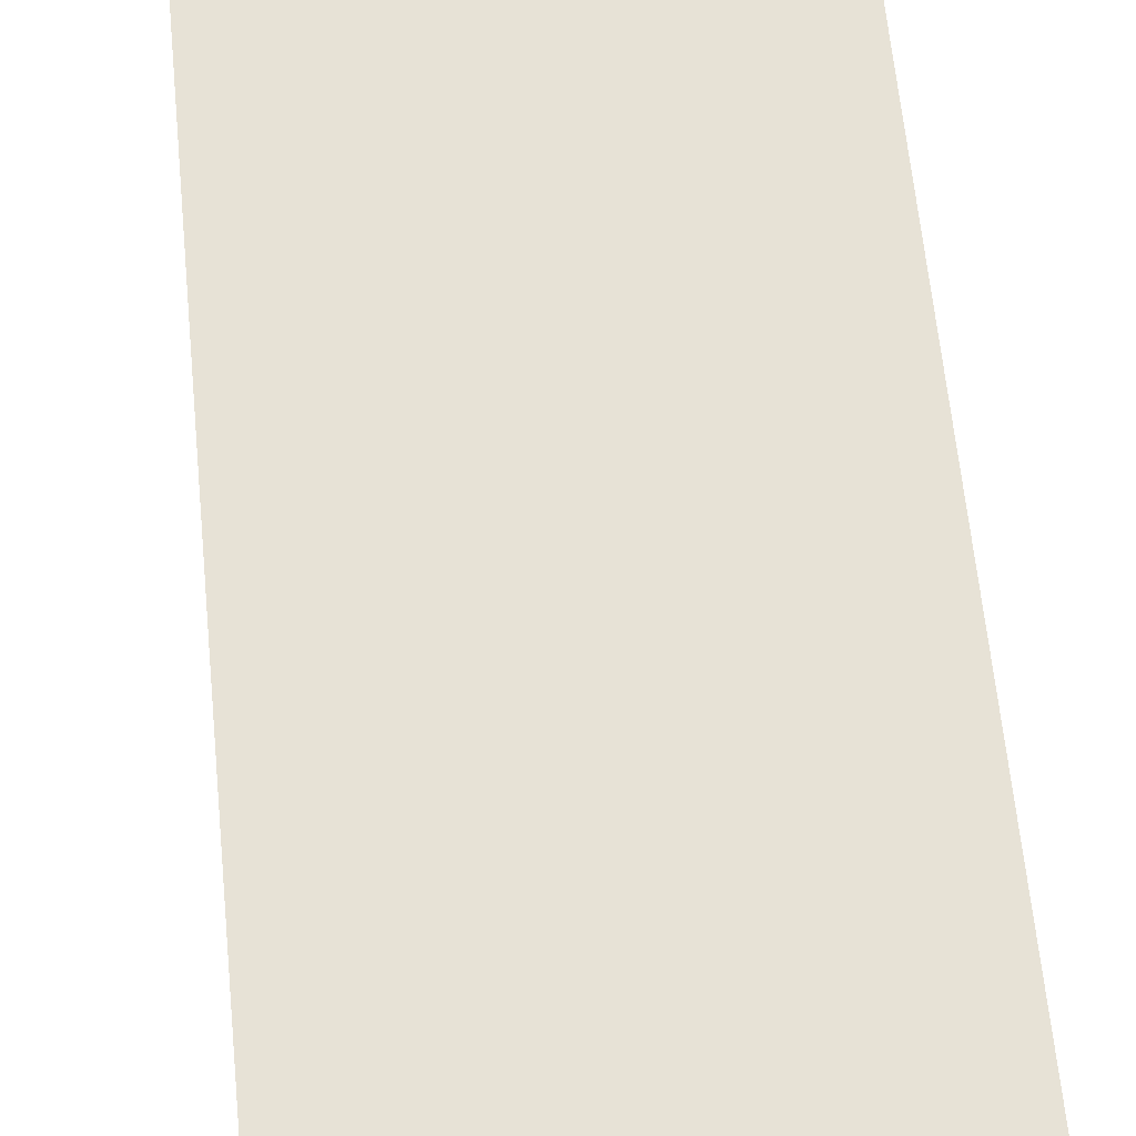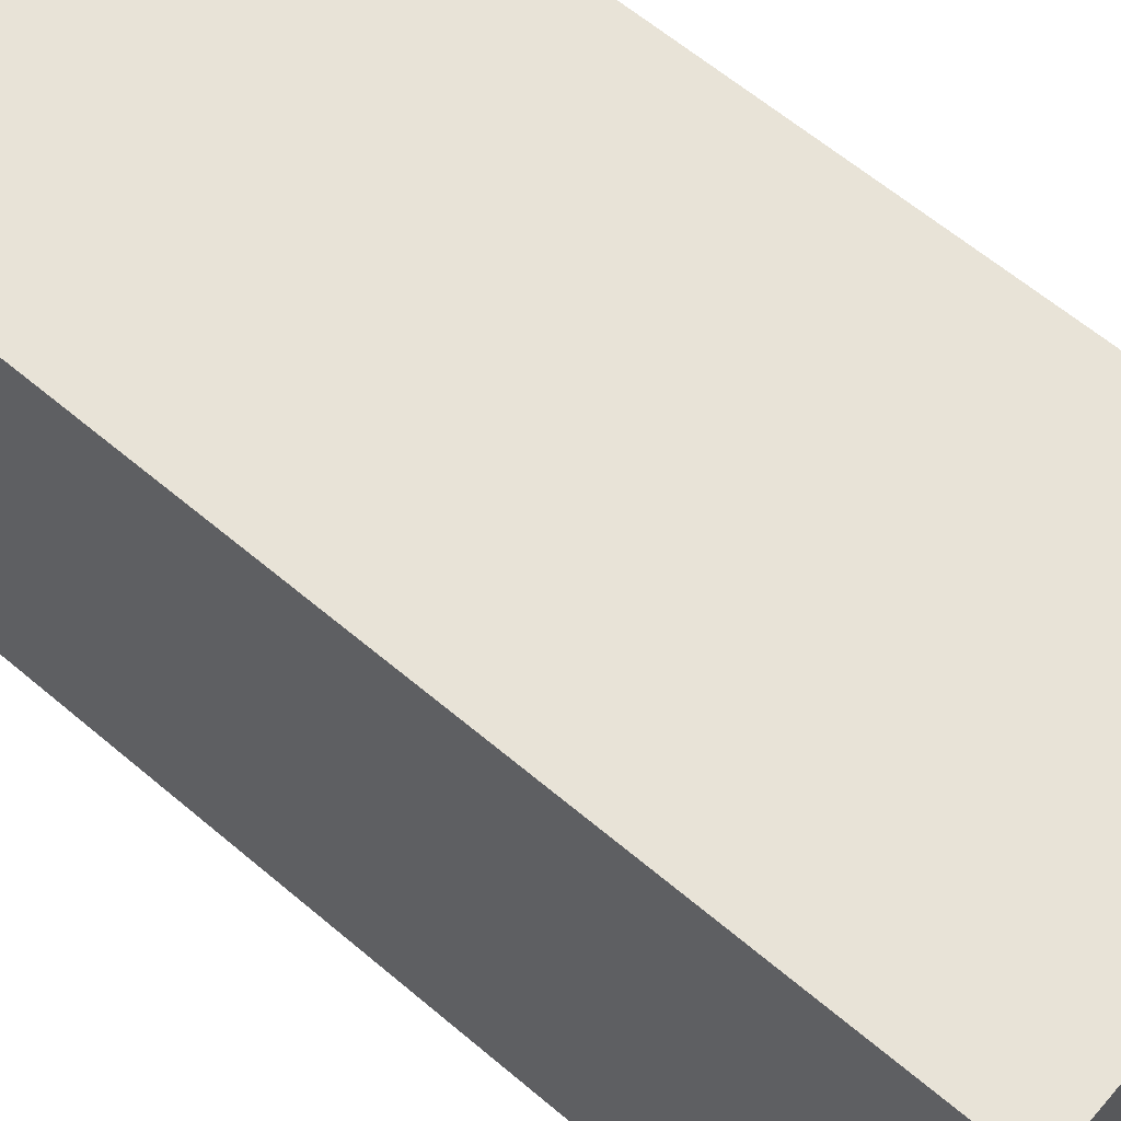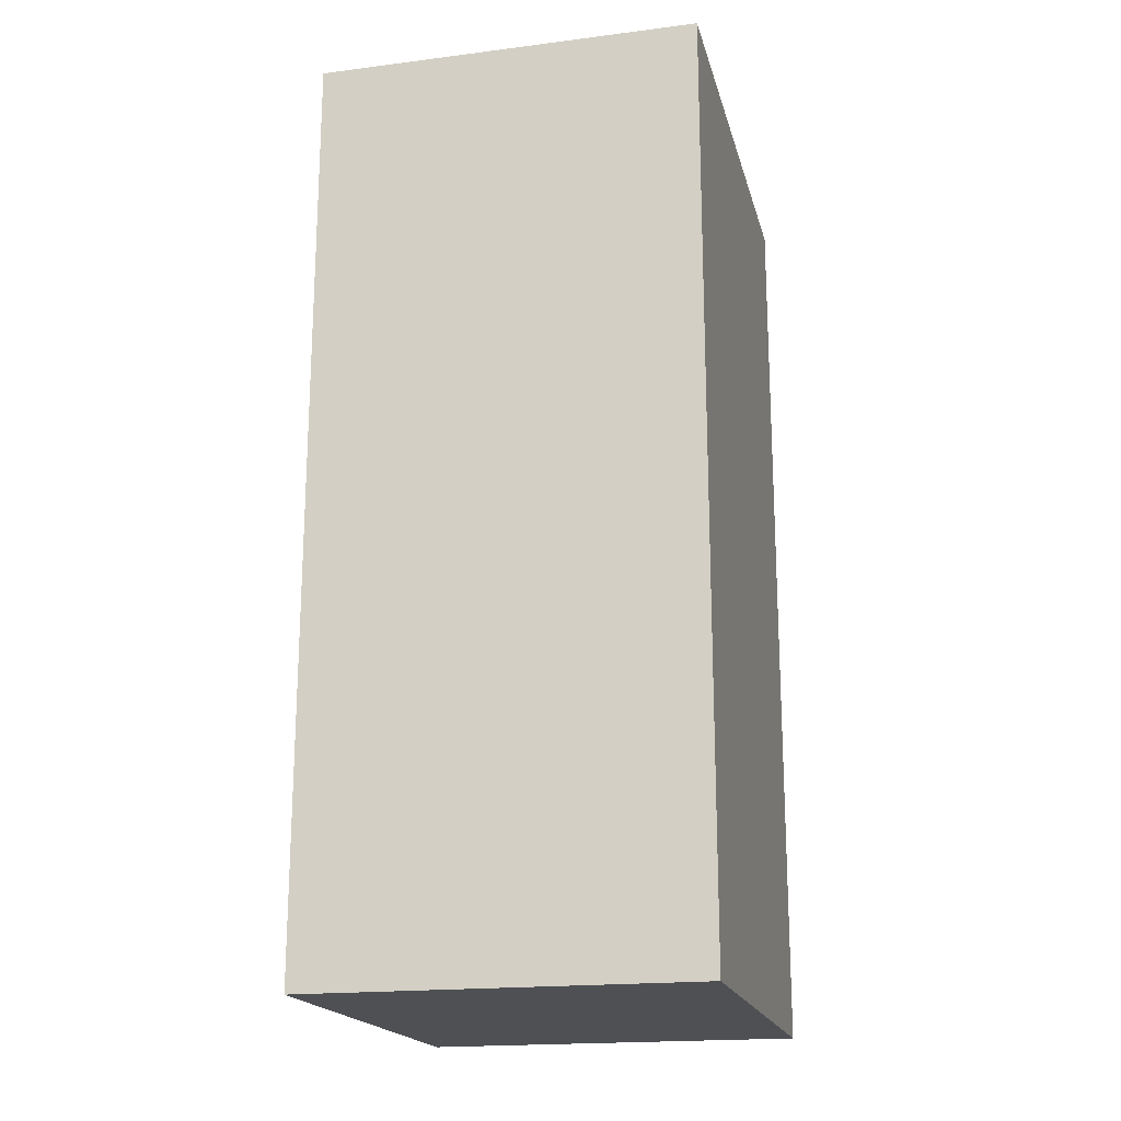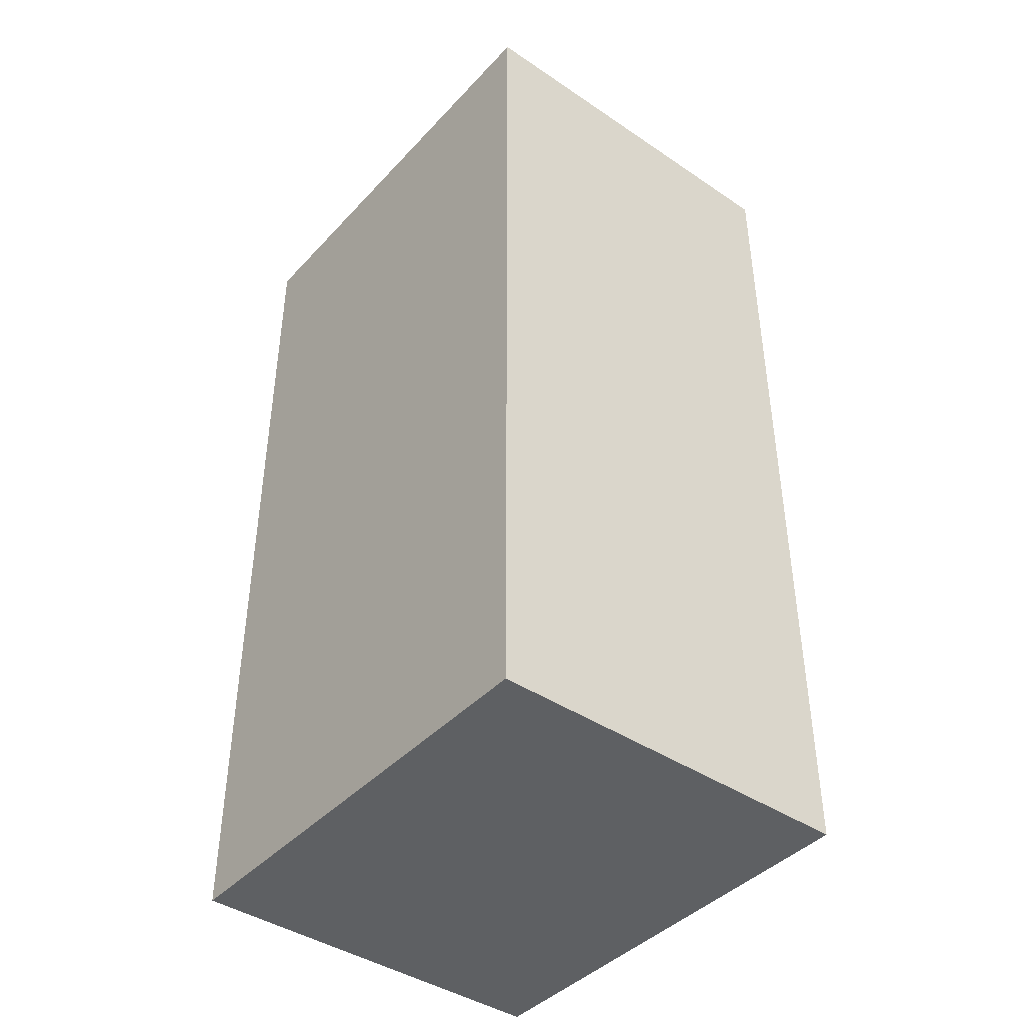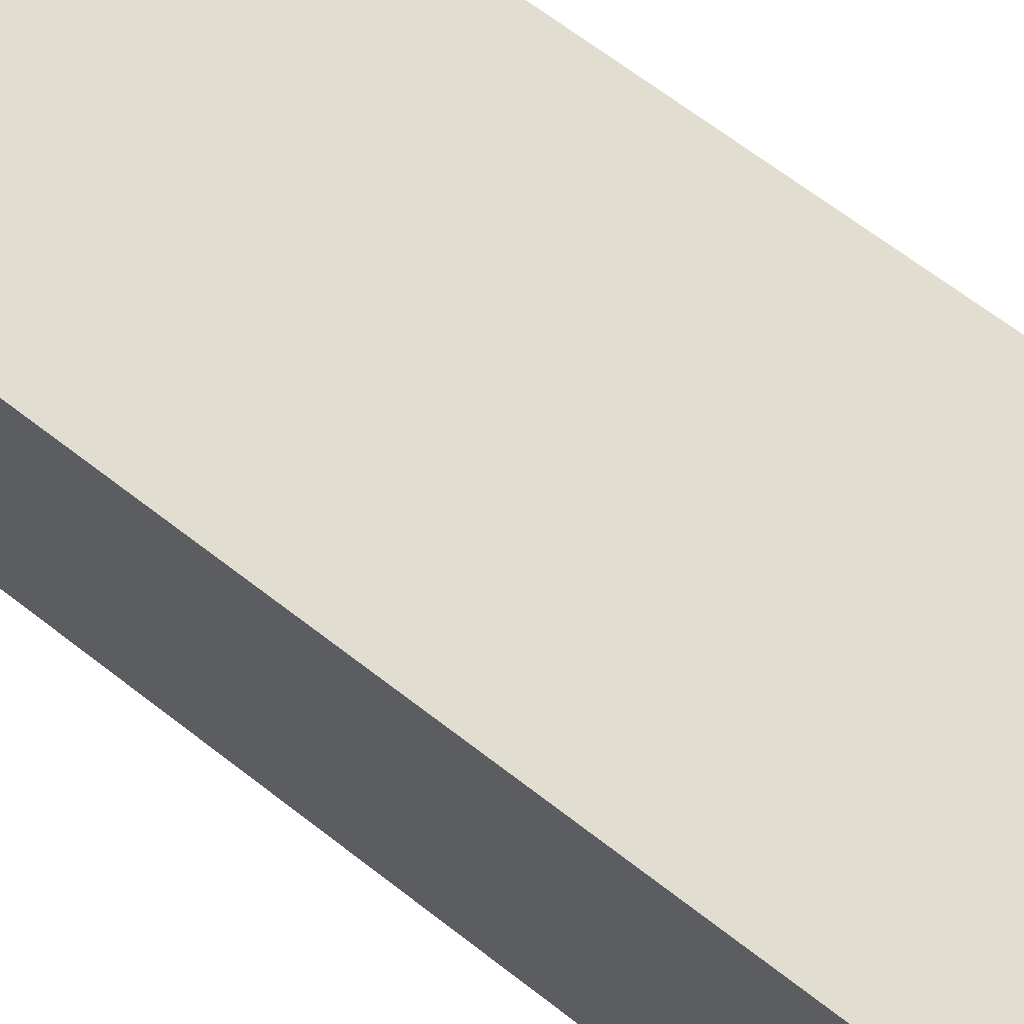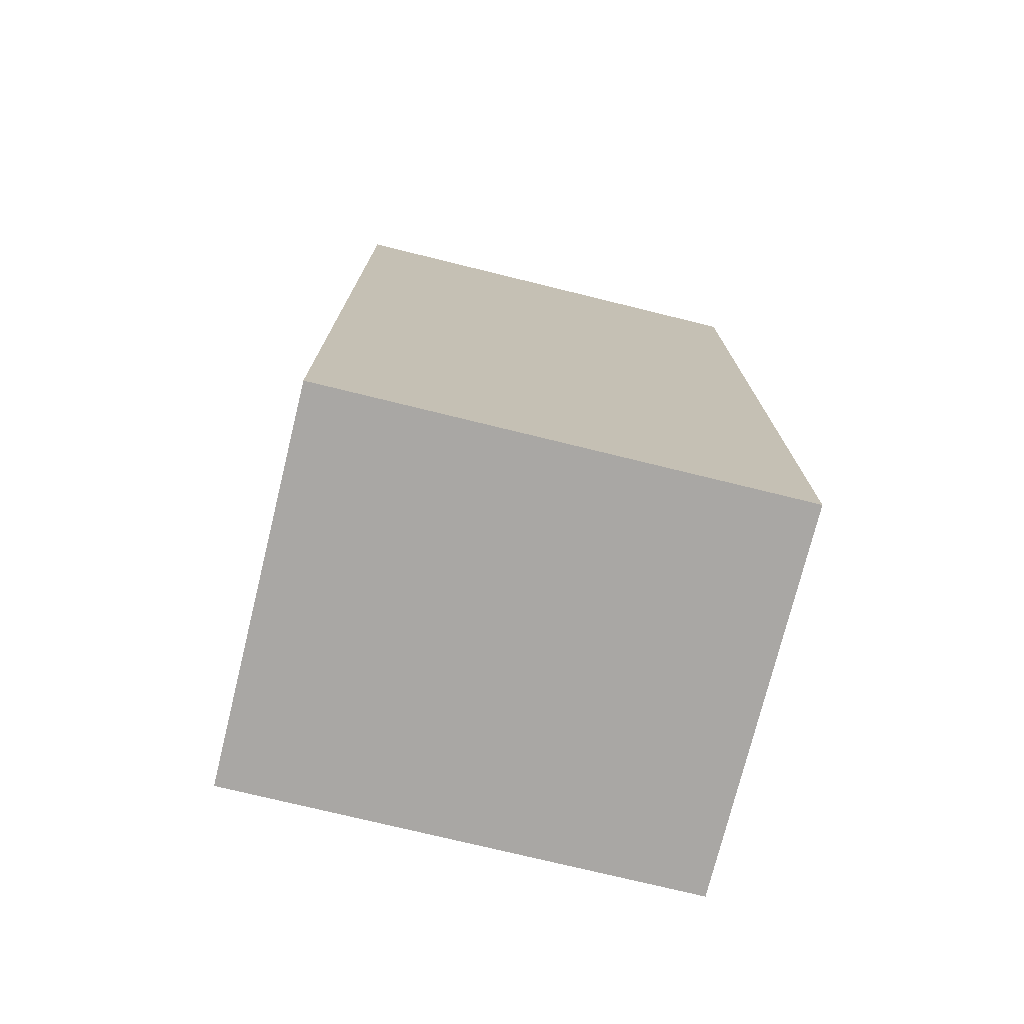
<metadata>
{"format":"obj","ext":"obj","renderer":"f3d","projection":"perspective","resolution":1024,"background":"white","views":[{"elev":63.7,"azim":174.4,"up":"+Z"},{"elev":62.1,"azim":-49.3,"up":"+Z"},{"elev":-18.9,"azim":13.5,"up":"+Y"},{"elev":-42.2,"azim":141.2,"up":"+Y"},{"elev":68.8,"azim":127.5,"up":"+Z"},{"elev":-74.8,"azim":-103.8,"up":"+Y"}]}
</metadata>
<code>
g pb_Mesh48340
v 10 2 8
v 5 2 8
v 5 14 8
v 10 14 8
v 5 14 2
v 10 2 2
v 10 14 2
v 5 2 2
v 5 14 2
v 10 14 2
v 10 14 8
v 5 14 8
v 10 2 8
v 5 2 2
v 5 2 8
v 10 2 2
v 5 2 8
v 5 2 2
v 5 14 2
v 5 14 8
v 10 14 2
v 10 2 8
v 10 14 8
v 10 2 2
g pb_Mesh48340_0
f 3 2 1
f 3 1 4
f 7 6 5
f 6 8 5
f 11 10 9
f 11 9 12
f 15 14 13
f 14 16 13
f 19 18 17
f 19 17 20
f 23 22 21
f 22 24 21

</code>
